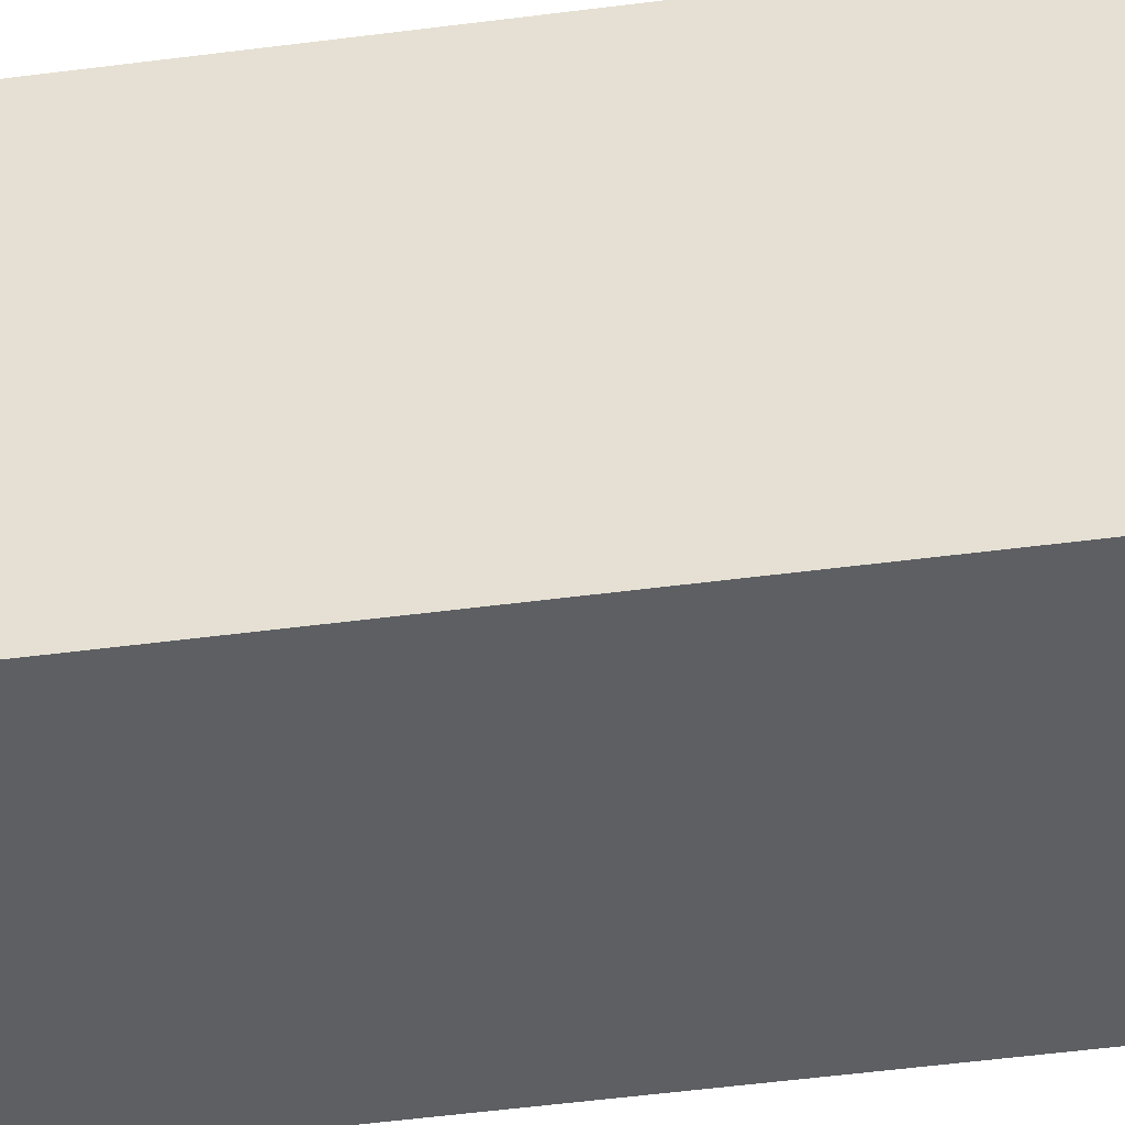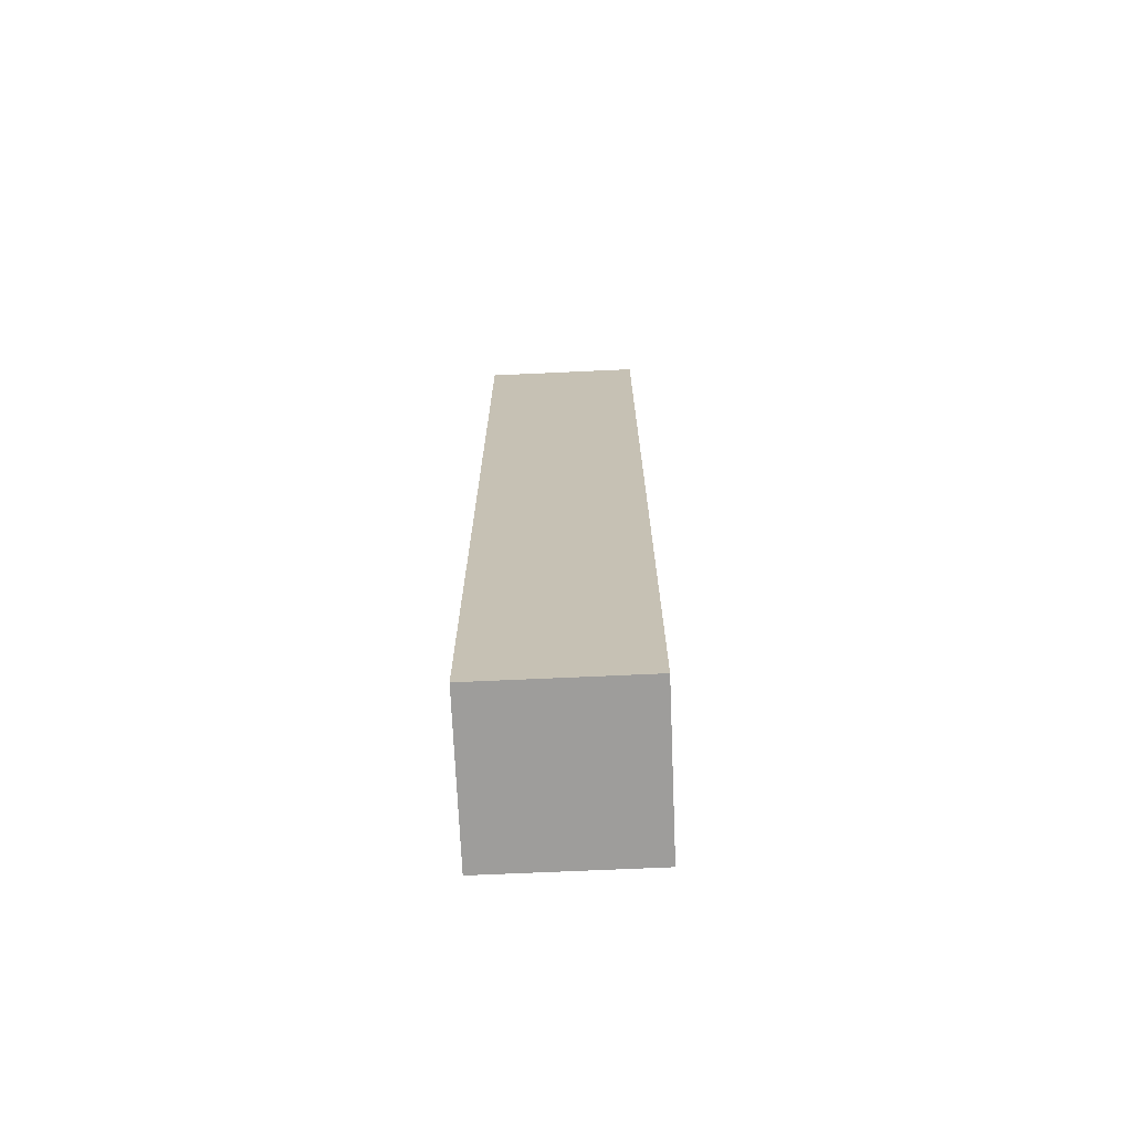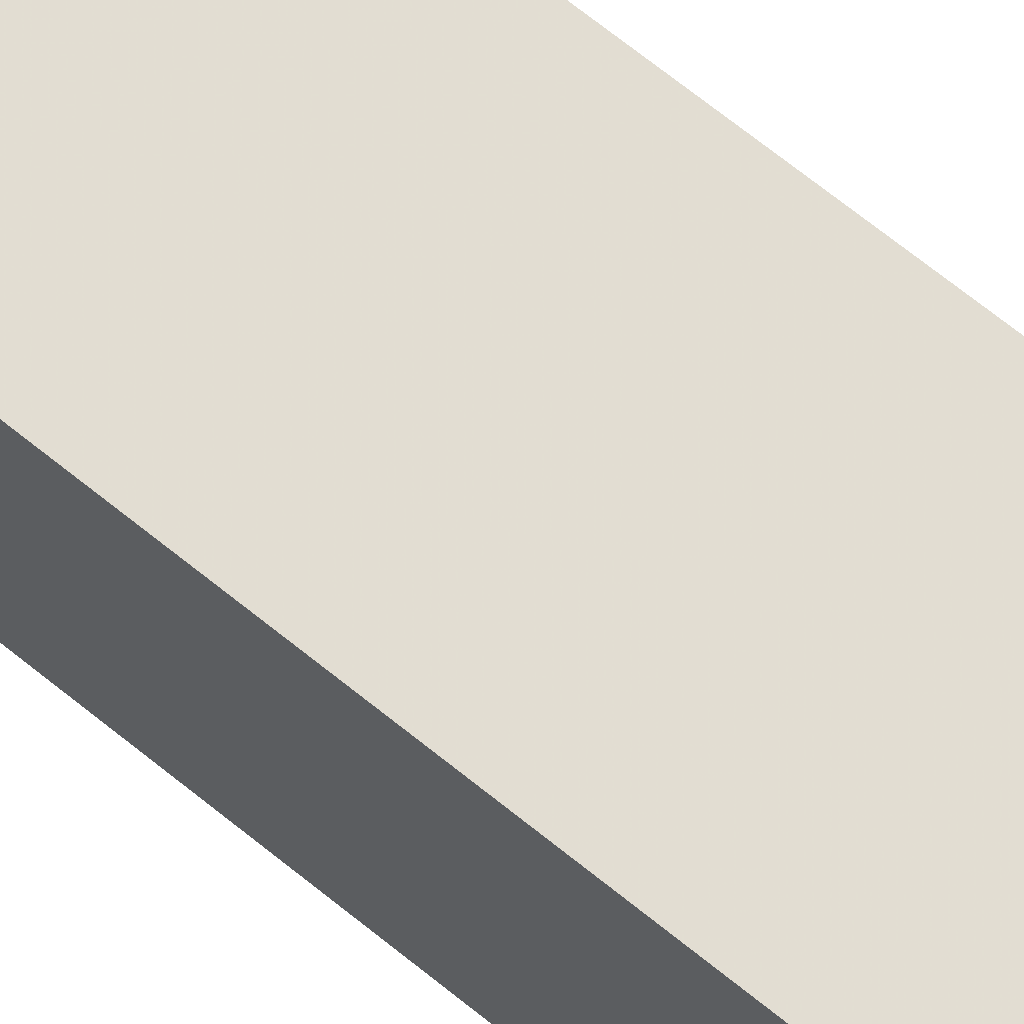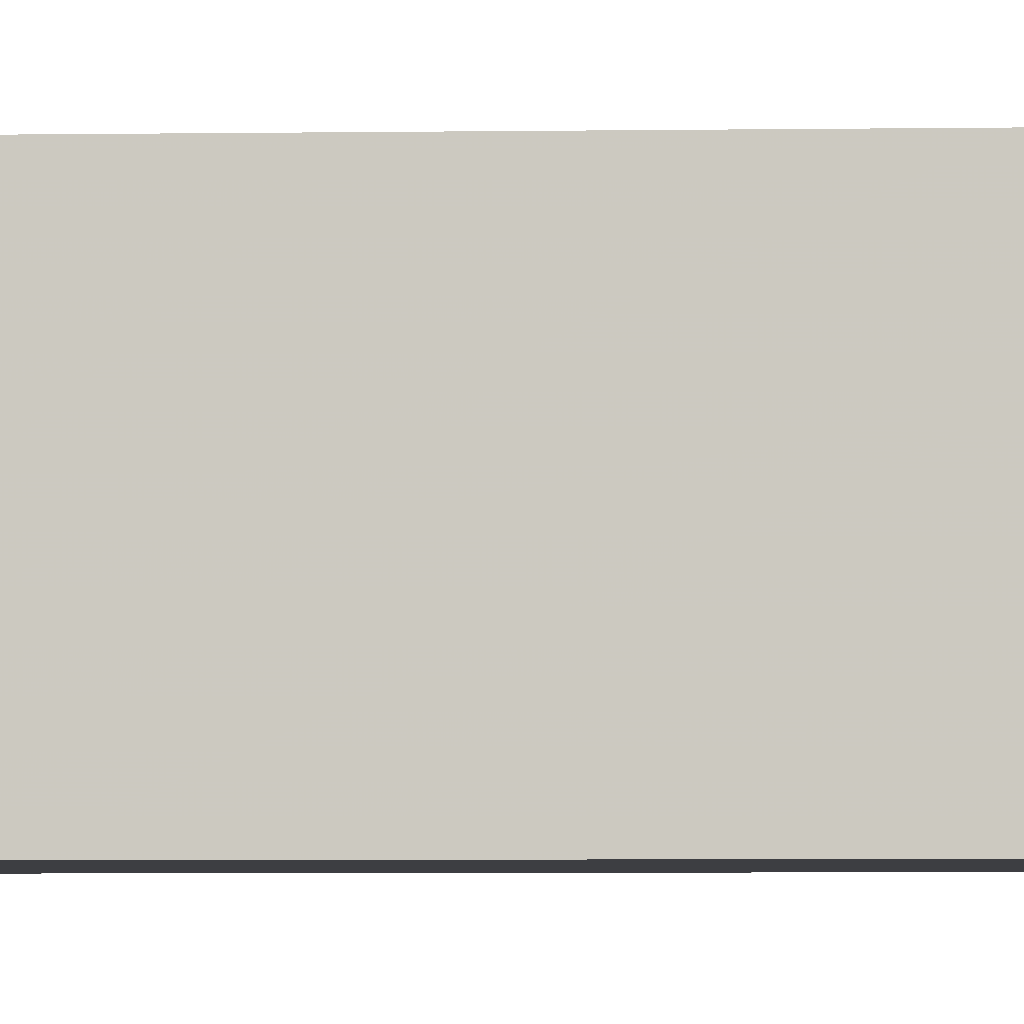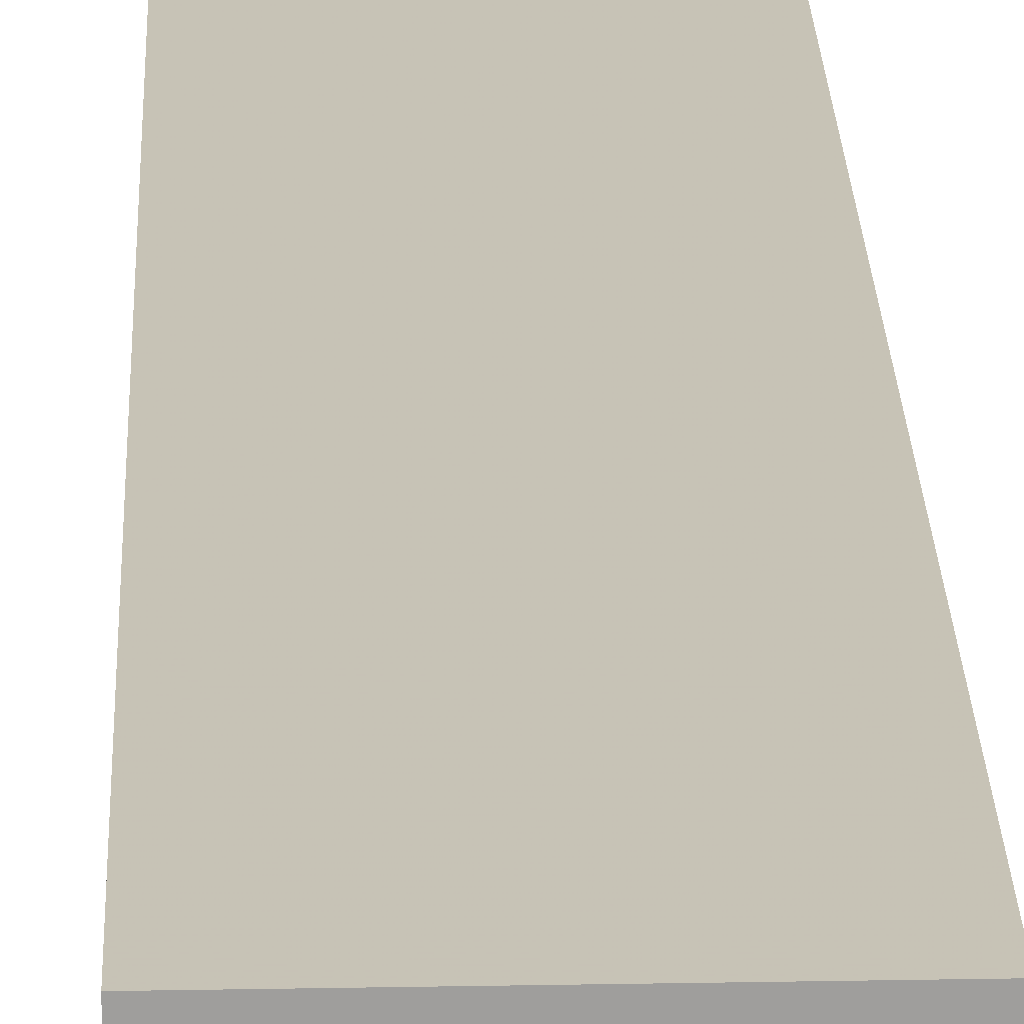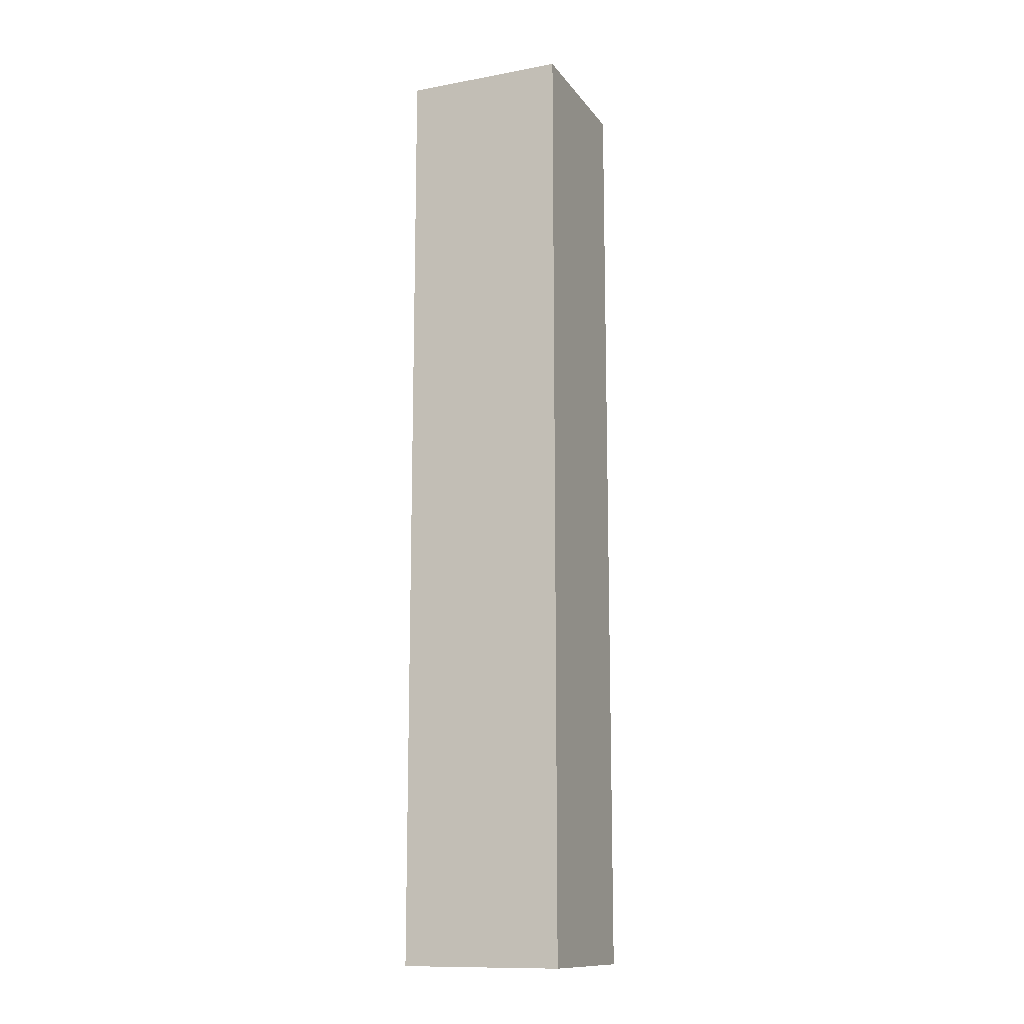
<metadata>
{"format":"obj","ext":"obj","renderer":"f3d","projection":"perspective","resolution":1024,"background":"white","views":[{"elev":-40.7,"azim":-80.4,"up":"+Y"},{"elev":-70.8,"azim":-177.2,"up":"+Z"},{"elev":67.8,"azim":-50.7,"up":"+Y"},{"elev":-3.6,"azim":93.5,"up":"+Y"},{"elev":19.4,"azim":-1.7,"up":"+Y"},{"elev":-13.1,"azim":-67.0,"up":"+Z"}]}
</metadata>
<code>
o 2980
v 2231 1873 12.25
v 2231 1873 12.25
v 2231 1873 12.19
v 2231 1873 12.25
v 2231 1873 12.19
v 2231 1873 12.25
v 2231 1873 12.25
v 2231 1873 12.25
v 2231 1873 12.25
v 2231 1873 12.19
v 2231 1873 12.19
v 2231 1873 12.25
v 2231 1873 12.25
v 2231 1873 12.25
v 2231 1873 12.25
v 2231 1873 12.19
v 2231 1873 12.25
v 2231 1873 12.19
v 2231 1873 12.19
v 2231 1873 12.19
v 2231 1873 12.19
v 2231 1873 12.19
v 2231 1873 12.19
v 2231 1873 12.25
v 2231 1873 12.25
v 2231 1873 12.25
f 1 2 3
f 3 4 5
f 2 6 7
f 8 7 9
f 10 7 11
f 12 13 10
f 14 15 16
f 16 17 18
f 16 19 20
f 21 22 19
f 23 24 20
f 25 26 23

</code>
